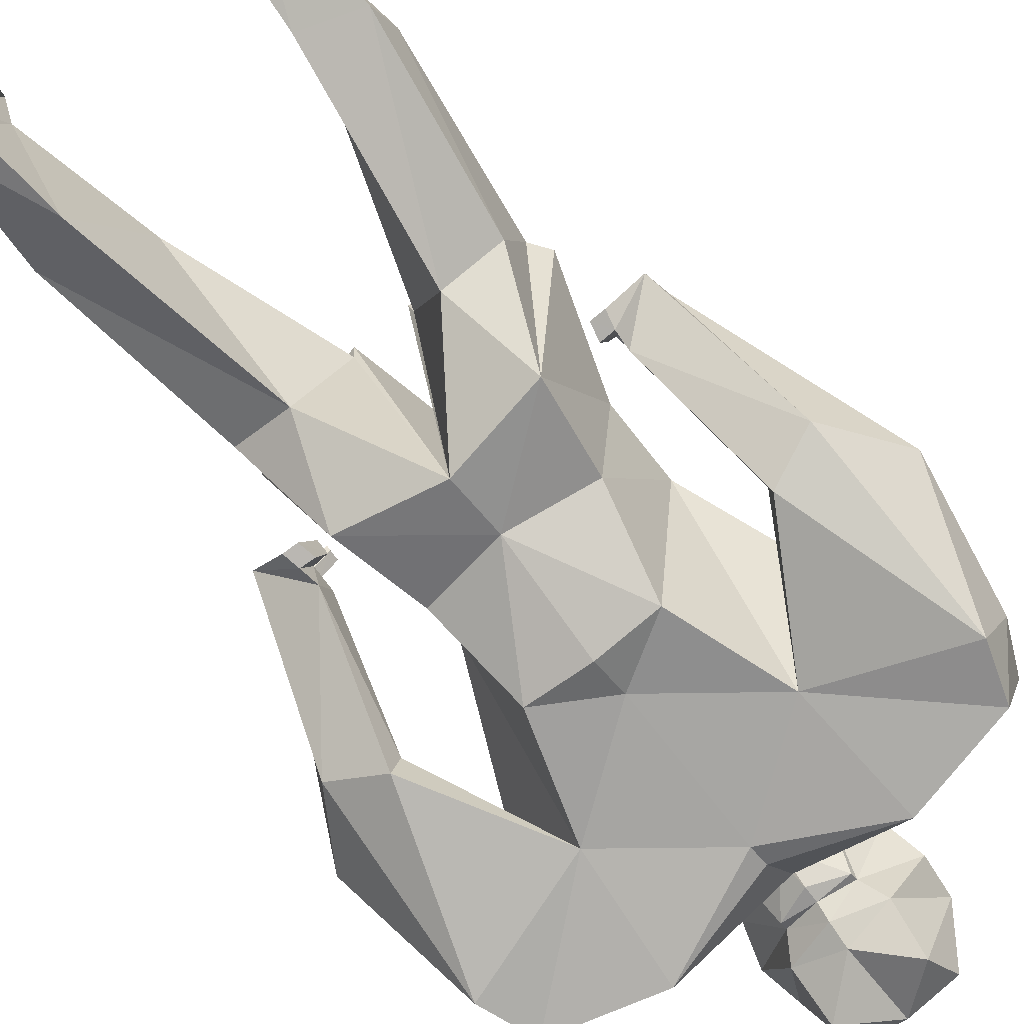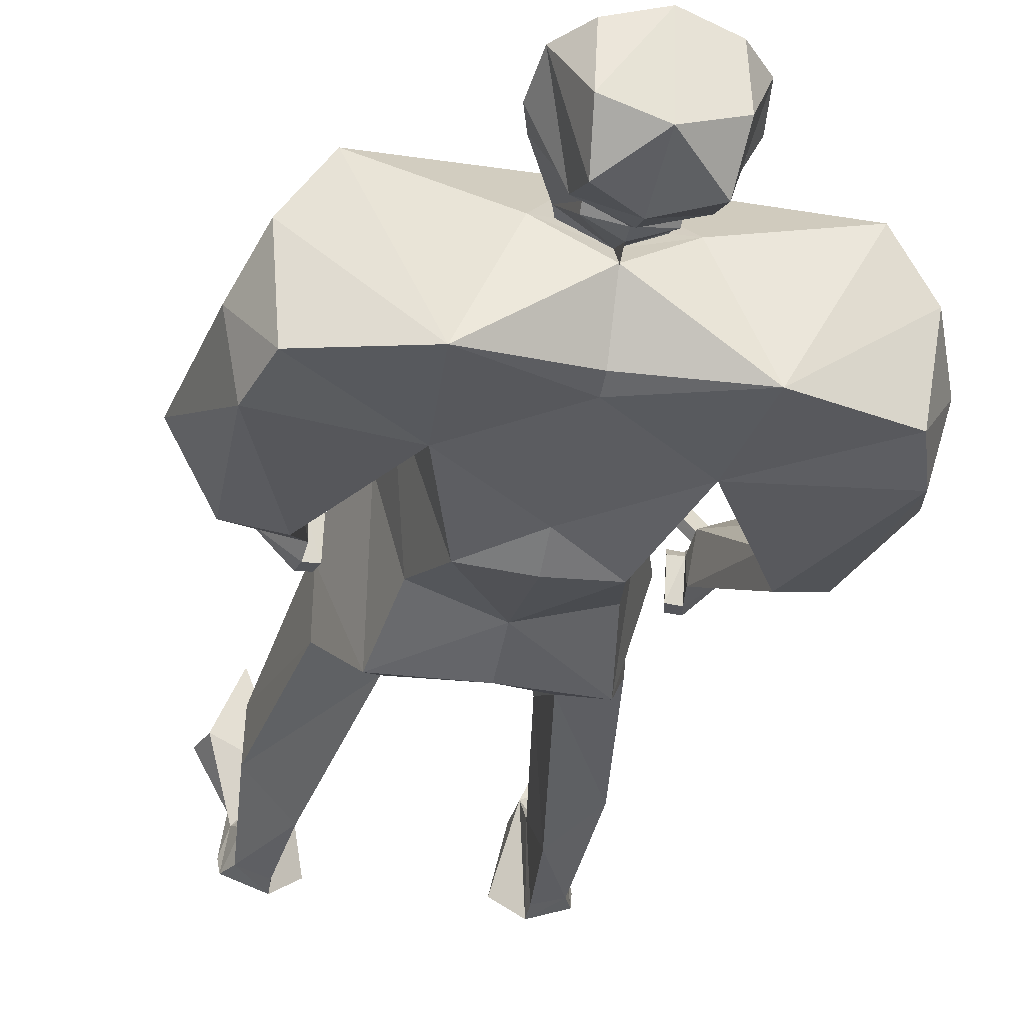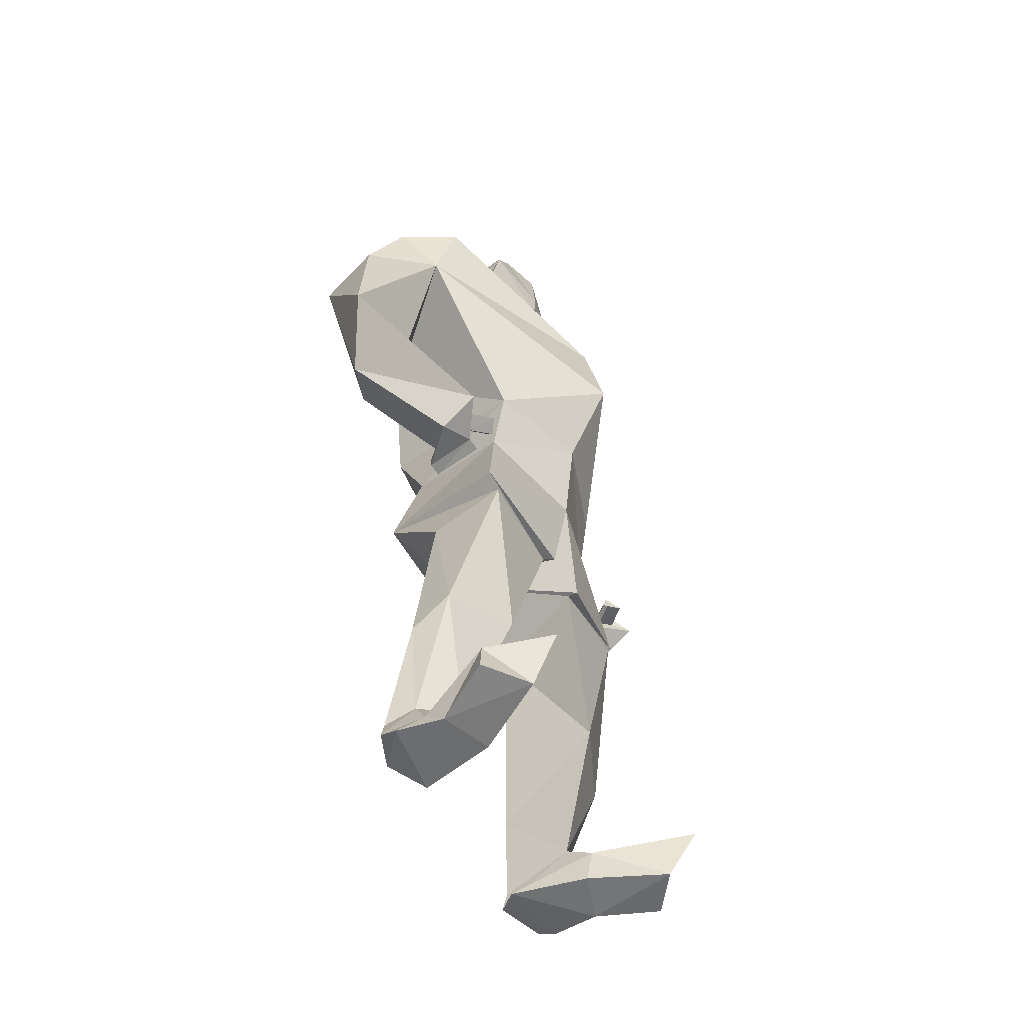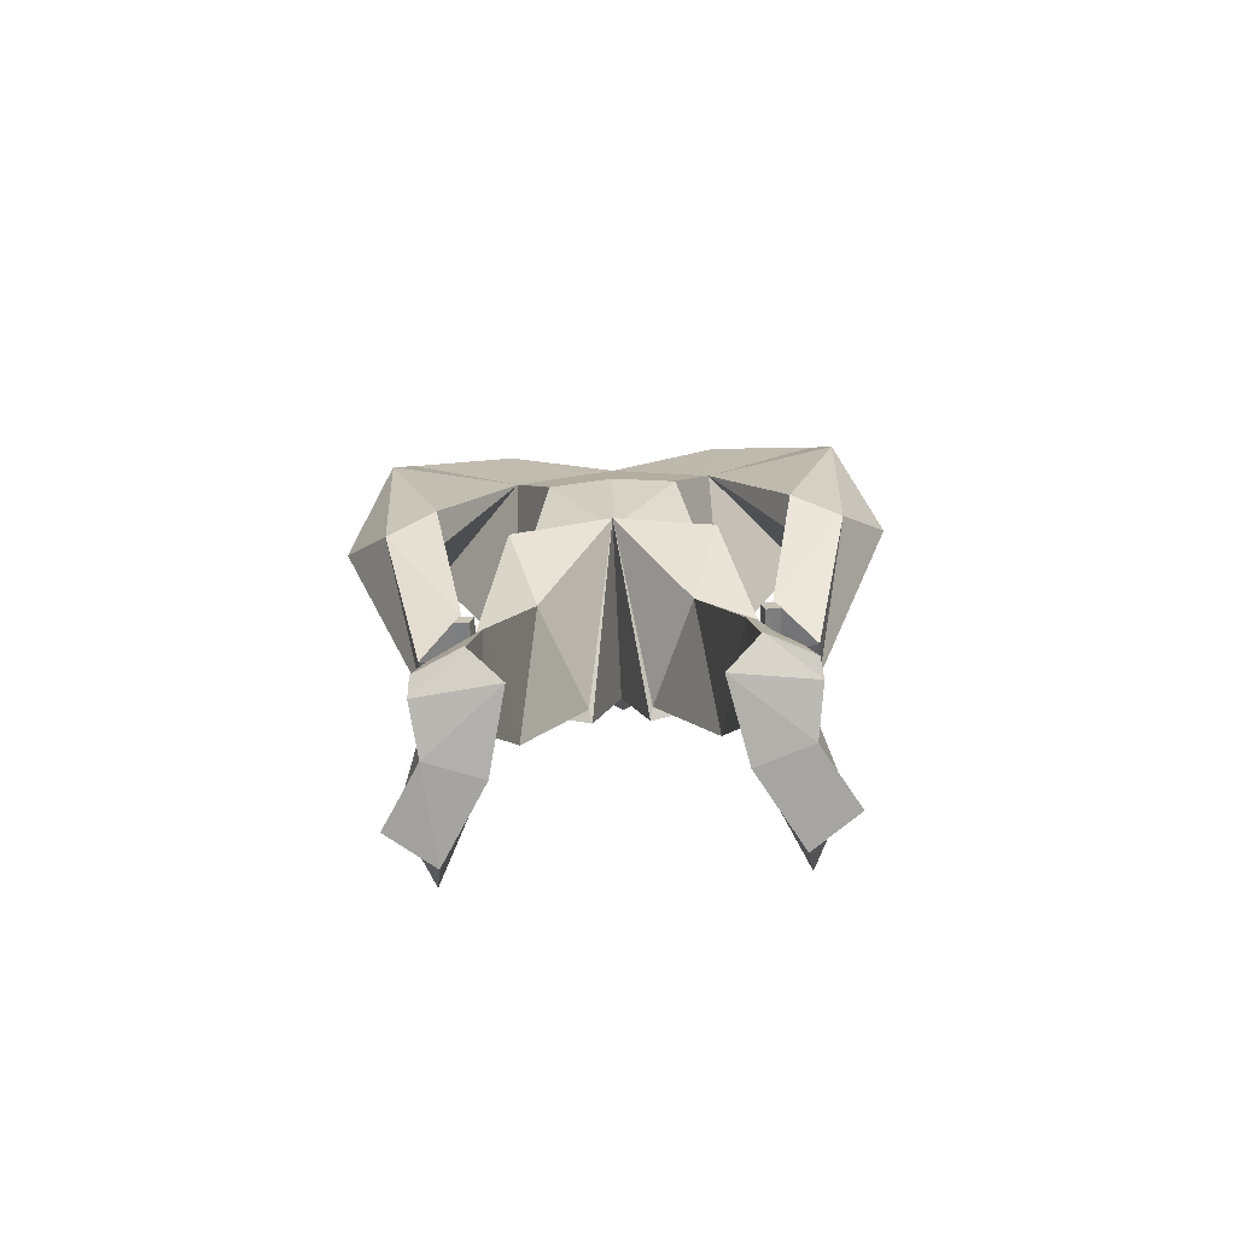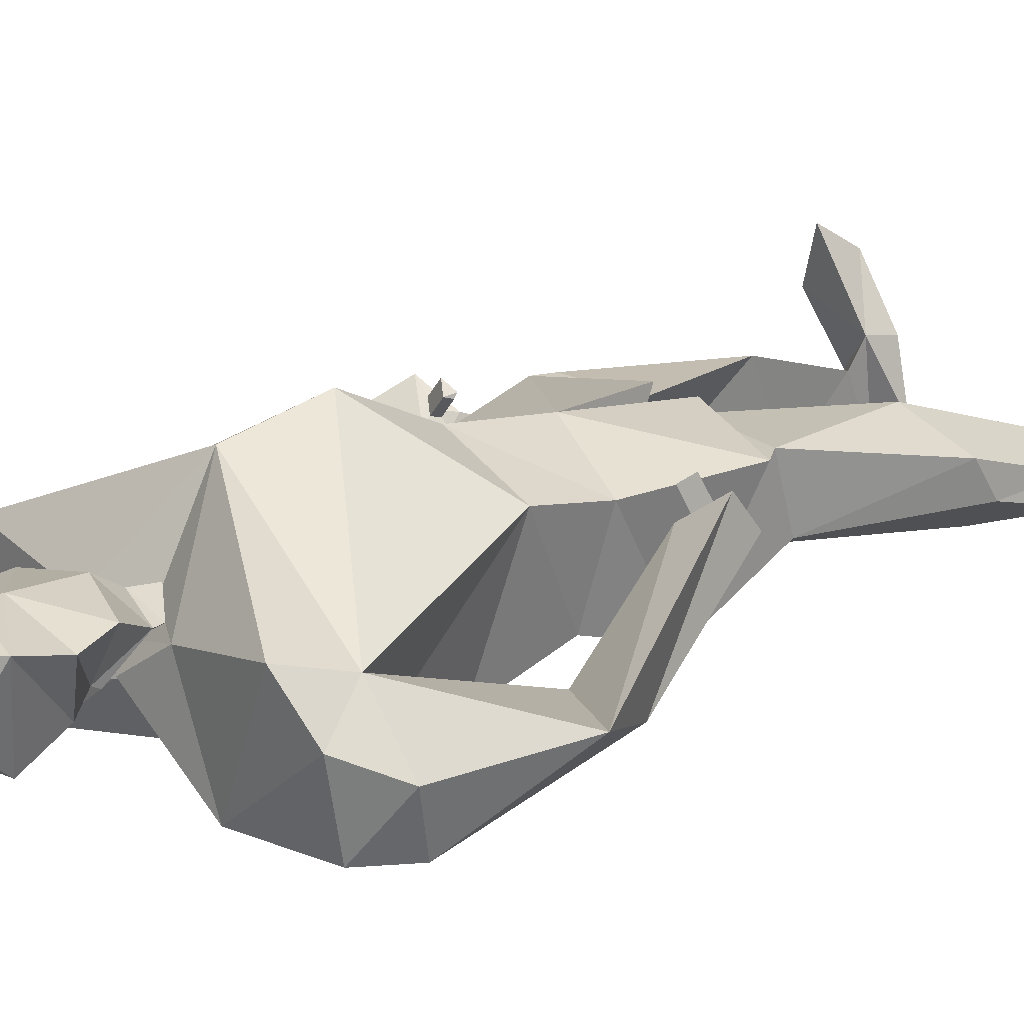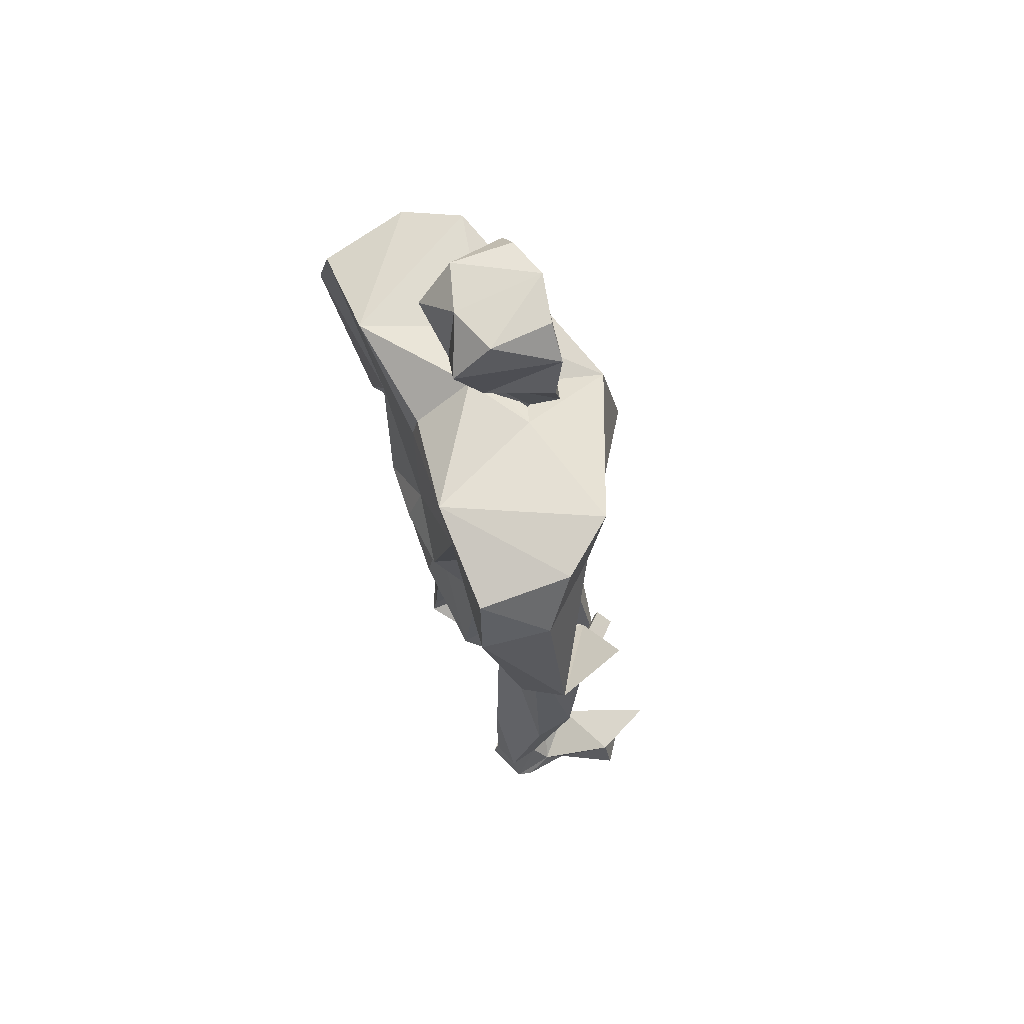
<metadata>
{"format":"obj","ext":"obj","renderer":"f3d","projection":"perspective","resolution":1024,"background":"white","views":[{"elev":-73.4,"azim":38.0,"up":"+Z"},{"elev":-35.9,"azim":168.4,"up":"+Z"},{"elev":-53.7,"azim":-61.3,"up":"+Y"},{"elev":-79.8,"azim":-177.3,"up":"+Y"},{"elev":18.8,"azim":-128.3,"up":"+Z"},{"elev":65.3,"azim":-112.5,"up":"+Y"}]}
</metadata>
<code>
o Cube
v 0.3945 3.013 -0.3905
v 0.2245 2.148 -0.3751
v 0.668 3.053 0.1253
v 0.3689 2.047 0.213
v 0.2893 1.82 -0.2159
v 0.3738 1.765 0.1709
v 0.3427 1.493 -0.3048
v 0.507 1.348 0.2299
v 0.09397 1.234 0.2878
v 0.2498 1.193 -0.1138
v 0.1036 1.249 0.2443
v 0.4517 1.201 -0.03398
v 0.4594 1.286 0.2402
v 0.4033 0.05046 -0.2107
v 0.37 0.1276 0.1706
v 0.5547 0.02592 -0.143
v 0.5336 0.0536 0.013
v 0.3575 2.563 -0.3392
v 0.6979 2.807 0.05167
v 0.7687 2.917 -0.3886
v 0.8075 2.995 -0.06653
v 0.8331 2.718 -0.4099
v 0.8923 2.789 -0.1746
v 0.5251 1.641 -0.006293
v 0.5417 1.709 0.143
v 0.6712 1.525 0.1155
v 0.6754 1.633 0.249
v 0.5315 1.57 -0.02384
v 0.532 1.616 0.113
v 0.5449 1.511 -0.01384
v 0.5411 1.576 0.1567
v 0.6267 2.095 -0.3141
v 0.6094 2.112 -0.1945
v 0.9759 2.288 -0.1422
v 0.8062 2.024 -0.2407
v 0.2951 -0.002517 -0.115
v 0.3565 0.001874 0.1544
v 0.563 0.007238 -0.0806
v 0.5396 -0.002609 0.09099
v 0.5288 0.1987 0.5078
v 0.6267 0.1578 0.2784
v 0.5063 0.03182 0.4061
v 0.6621 0.03184 0.2939
v 0.3789 0.1905 0.06604
v 0.5052 0.1535 -0.04442
v 0.4057 0.117 -0.1941
v 0.5187 0.1134 -0.1567
v 0.561 0.6157 0.1035
v 0.5564 0.515 -0.04422
v 0.302 0.6664 0.2161
v 0.3768 0.4407 -0.1827
v 0.2138 3.024 0.02618
v 0.1395 2.993 0.05192
v 0.1551 3.037 0.05333
v 0.1199 3.167 -0.08404
v 0.245 3.183 0.1286
v 0.1202 3.197 -0.06874
v 0.284 3.322 0.09319
v 0.1687 3.275 -0.126
v 0.2648 3.485 0.123
v 0.1606 3.437 -0.2313
v 0.1583 3.225 0.09553
v 0.1703 3.592 0.1219
v 0.1801 3.586 -0.1027
v 0.6109 1.636 0.1969
v 0.5607 1.666 0.1565
v 0.5597 1.614 0.1615
v 0.5569 1.628 0.1455
v 0.4785 1.572 -0.02182
v 0.4791 1.612 0.1155
v 0.4922 1.513 -0.01153
v 0.4888 1.574 0.1607
v 0.5463 1.637 0.2674
v 0.4965 1.667 0.2269
v 0.4953 1.617 0.2329
v 0.4929 1.631 0.2161
v 0.6011 2.754 -0.003788
v -0.3945 3.013 -0.3905
v -0.2245 2.148 -0.3751
v -0.668 3.053 0.1253
v -0.3689 2.047 0.213
v 0 2.834 -0.3439
v 0 2.154 -0.3943
v 0 2.743 0.4215
v 0 2.043 0.3399
v -0.2893 1.82 -0.2159
v -0.3738 1.765 0.1709
v 0 1.766 -0.2777
v 0 1.659 0.3004
v -0.3427 1.493 -0.3048
v -0.507 1.348 0.2299
v 0 1.555 -0.3345
v -0.09397 1.234 0.2878
v -0.2498 1.193 -0.1138
v -0.1036 1.249 0.2443
v -0.4517 1.201 -0.03398
v -0.4594 1.286 0.2402
v -0.4033 0.05046 -0.2107
v -0.37 0.1276 0.1706
v -0.5547 0.02592 -0.143
v -0.5336 0.0536 0.013
v -0.3575 2.563 -0.3392
v 0 2.384 0.502
v -0.6979 2.807 0.05167
v 0 2.292 -0.3376
v -0.7687 2.917 -0.3886
v -0.8075 2.995 -0.06653
v -0.8331 2.718 -0.4099
v -0.8923 2.789 -0.1746
v -0.5251 1.641 -0.006293
v -0.5417 1.709 0.143
v -0.6712 1.525 0.1155
v -0.6754 1.633 0.249
v -0.5315 1.57 -0.02384
v -0.532 1.616 0.113
v -0.5449 1.511 -0.01384
v -0.5411 1.576 0.1567
v -0.6267 2.095 -0.3141
v -0.6094 2.112 -0.1945
v -0.9759 2.288 -0.1422
v -0.8062 2.024 -0.2407
v -0.2951 -0.002517 -0.115
v -0.3565 0.001874 0.1544
v -0.563 0.007238 -0.0806
v -0.5396 -0.002609 0.09099
v -0.5288 0.1987 0.5078
v -0.6267 0.1578 0.2784
v -0.5063 0.03182 0.4061
v -0.6621 0.03184 0.2939
v -0.3789 0.1905 0.06604
v -0.5052 0.1535 -0.04442
v -0.4057 0.117 -0.1941
v -0.5187 0.1134 -0.1567
v -0.561 0.6157 0.1035
v -0.5564 0.515 -0.04422
v -0.302 0.6664 0.2161
v -0.3768 0.4407 -0.1827
v -0.2138 3.024 0.02618
v 0 2.92 0.07391
v 0 3.055 -0.1168
v 0 2.909 -0.3231
v -0.1395 2.993 0.05192
v 0 2.912 0.09925
v 0 3.005 -0.03053
v 0 2.958 -0.1618
v -0.1551 3.037 0.05333
v 0 3.018 0.1085
v -0.1199 3.167 -0.08404
v 0 3.114 -0.1014
v -0.245 3.183 0.1286
v 0 3.117 0.1701
v -0.1202 3.197 -0.06874
v 0 3.169 -0.1024
v -0.284 3.322 0.09319
v 0 3.35 0.1701
v -0.1687 3.275 -0.126
v 0 3.219 -0.1481
v -0.2648 3.485 0.123
v 0 3.447 0.1775
v -0.1606 3.437 -0.2313
v 0 3.297 -0.1891
v -0.1583 3.225 0.09553
v -0.1703 3.592 0.1219
v 0 3.627 0.1593
v -0.1801 3.586 -0.1027
v 0 3.58 -0.1605
v -0.6109 1.636 0.1969
v -0.5607 1.666 0.1565
v -0.5597 1.614 0.1615
v -0.5569 1.628 0.1455
v -0.4785 1.572 -0.02182
v -0.4791 1.612 0.1155
v -0.4922 1.513 -0.01153
v -0.4888 1.574 0.1607
v -0.5463 1.637 0.2674
v -0.4965 1.667 0.2269
v -0.4953 1.617 0.2329
v -0.4929 1.631 0.2161
v 0 2.384 0.3761
v -0.6011 2.754 -0.003788
f 84 52 139
f 19 84 103
f 6 7 5
f 4 5 2
f 33 24 25
f 82 18 105
f 2 88 83
f 85 6 4
f 7 13 12
f 88 7 92
f 89 8 6
f 89 92 9
f 44 17 45
f 7 10 92
f 8 11 13
f 92 11 9
f 15 41 17
f 44 14 15
f 45 16 47
f 47 14 46
f 105 2 83
f 18 4 2
f 4 103 85
f 20 23 22
f 1 21 20
f 19 21 3
f 18 20 22
f 26 31 30
f 34 25 27
f 35 27 26
f 35 24 32
f 29 69 70
f 26 28 24
f 24 29 25
f 29 66 25
f 22 32 18
f 22 34 35
f 19 34 23
f 18 33 19
f 36 39 37
f 15 36 37
f 17 38 16
f 14 38 36
f 41 42 43
f 15 42 40
f 39 42 37
f 39 41 43
f 51 47 46
f 49 45 47
f 51 44 50
f 48 44 45
f 13 50 48
f 10 50 11
f 12 48 49
f 10 49 51
f 139 53 143
f 1 52 3
f 1 141 140
f 53 147 143
f 52 144 53
f 55 153 57
f 144 149 55
f 144 54 53
f 56 155 151
f 54 57 56
f 54 151 147
f 155 60 159
f 57 157 59
f 57 58 56
f 61 166 64
f 59 161 61
f 59 60 58
f 64 164 63
f 60 64 63
f 159 63 164
f 67 76 68
f 29 67 68
f 25 65 27
f 31 65 67
f 70 71 72
f 29 72 31
f 31 71 30
f 28 71 69
f 74 75 73
f 67 73 75
f 66 73 65
f 66 76 74
f 19 179 103
f 84 3 52
f 19 3 84
f 6 8 7
f 4 6 5
f 33 32 24
f 82 1 18
f 2 5 88
f 85 89 6
f 7 8 13
f 88 5 7
f 89 9 8
f 44 15 17
f 7 12 10
f 8 9 11
f 92 10 11
f 15 40 41
f 44 46 14
f 45 17 16
f 47 16 14
f 105 18 2
f 18 19 4
f 4 19 103
f 20 21 23
f 1 3 21
f 19 23 21
f 18 1 20
f 26 27 31
f 34 33 25
f 35 34 27
f 35 26 24
f 29 28 69
f 26 30 28
f 24 28 29
f 29 68 66
f 22 35 32
f 22 23 34
f 19 33 34
f 18 32 33
f 36 38 39
f 15 14 36
f 17 39 38
f 14 16 38
f 41 40 42
f 15 37 42
f 39 43 42
f 39 17 41
f 51 49 47
f 49 48 45
f 51 46 44
f 48 50 44
f 13 11 50
f 10 51 50
f 12 13 48
f 10 12 49
f 139 52 53
f 1 140 52
f 1 82 141
f 53 54 147
f 52 140 144
f 55 149 153
f 144 55 54
f 56 58 155
f 54 55 57
f 54 56 151
f 155 58 60
f 57 153 157
f 57 59 58
f 61 161 166
f 59 157 161
f 59 61 60
f 64 166 164
f 60 61 64
f 159 60 63
f 67 75 76
f 29 31 67
f 25 66 65
f 31 27 65
f 70 69 71
f 29 70 72
f 31 72 71
f 28 30 71
f 74 76 75
f 67 65 73
f 66 74 73
f 66 68 76
f 19 77 179
f 84 139 138
f 104 103 84
f 87 86 90
f 81 79 86
f 119 111 110
f 82 105 102
f 79 83 88
f 85 81 87
f 90 96 97
f 88 92 90
f 89 87 91
f 89 93 92
f 130 131 101
f 90 92 94
f 91 97 95
f 92 93 95
f 99 101 127
f 130 99 98
f 131 133 100
f 133 132 98
f 105 83 79
f 102 79 81
f 81 85 103
f 106 108 109
f 78 106 107
f 104 80 107
f 102 108 106
f 112 116 117
f 120 113 111
f 121 112 113
f 121 118 110
f 115 172 171
f 112 110 114
f 110 111 115
f 115 111 168
f 108 102 118
f 108 121 120
f 104 109 120
f 102 104 119
f 122 123 125
f 99 123 122
f 101 100 124
f 98 122 124
f 127 129 128
f 99 126 128
f 125 123 128
f 125 129 127
f 137 132 133
f 135 133 131
f 137 136 130
f 134 131 130
f 97 134 136
f 94 95 136
f 96 135 134
f 94 137 135
f 139 143 142
f 78 80 138
f 78 140 141
f 142 143 147
f 140 144 145
f 138 142 144
f 148 152 153
f 144 148 149
f 144 142 146
f 150 151 155
f 146 150 152
f 146 147 151
f 155 159 158
f 152 156 157
f 152 150 154
f 160 165 166
f 156 160 161
f 156 154 158
f 165 163 164
f 158 163 165
f 159 164 163
f 169 170 178
f 115 170 169
f 111 113 167
f 117 169 167
f 172 174 173
f 115 117 174
f 117 116 173
f 114 171 173
f 176 175 177
f 169 177 175
f 168 167 175
f 168 176 178
f 104 103 179
f 84 138 80
f 104 84 80
f 87 90 91
f 81 86 87
f 119 110 118
f 82 102 78
f 79 88 86
f 85 87 89
f 90 97 91
f 88 90 86
f 89 91 93
f 89 92 88
f 130 101 99
f 90 94 96
f 91 95 93
f 92 95 94
f 99 127 126
f 130 98 132
f 131 100 101
f 133 98 100
f 105 79 102
f 102 81 104
f 81 103 104
f 106 109 107
f 78 107 80
f 104 107 109
f 102 106 78
f 112 117 113
f 120 111 119
f 121 113 120
f 121 110 112
f 115 171 114
f 112 114 116
f 110 115 114
f 115 168 170
f 108 118 121
f 108 120 109
f 104 120 119
f 102 119 118
f 122 125 124
f 99 122 98
f 101 124 125
f 98 124 100
f 127 128 126
f 99 128 123
f 125 128 129
f 125 127 101
f 137 133 135
f 135 131 134
f 137 130 132
f 134 130 136
f 97 136 95
f 94 136 137
f 96 134 97
f 94 135 96
f 139 142 138
f 78 138 140
f 78 141 82
f 142 147 146
f 140 145 141
f 138 144 140
f 148 153 149
f 144 149 145
f 144 146 148
f 150 155 154
f 146 152 148
f 146 151 150
f 155 158 154
f 152 157 153
f 152 154 156
f 160 166 161
f 156 161 157
f 156 158 160
f 165 164 166
f 158 165 160
f 159 163 158
f 169 178 177
f 115 169 117
f 111 167 168
f 117 167 113
f 172 173 171
f 115 174 172
f 117 173 174
f 114 173 116
f 176 177 178
f 169 175 167
f 168 175 176
f 168 178 170
f 104 179 180
l 60 62
l 158 162

</code>
